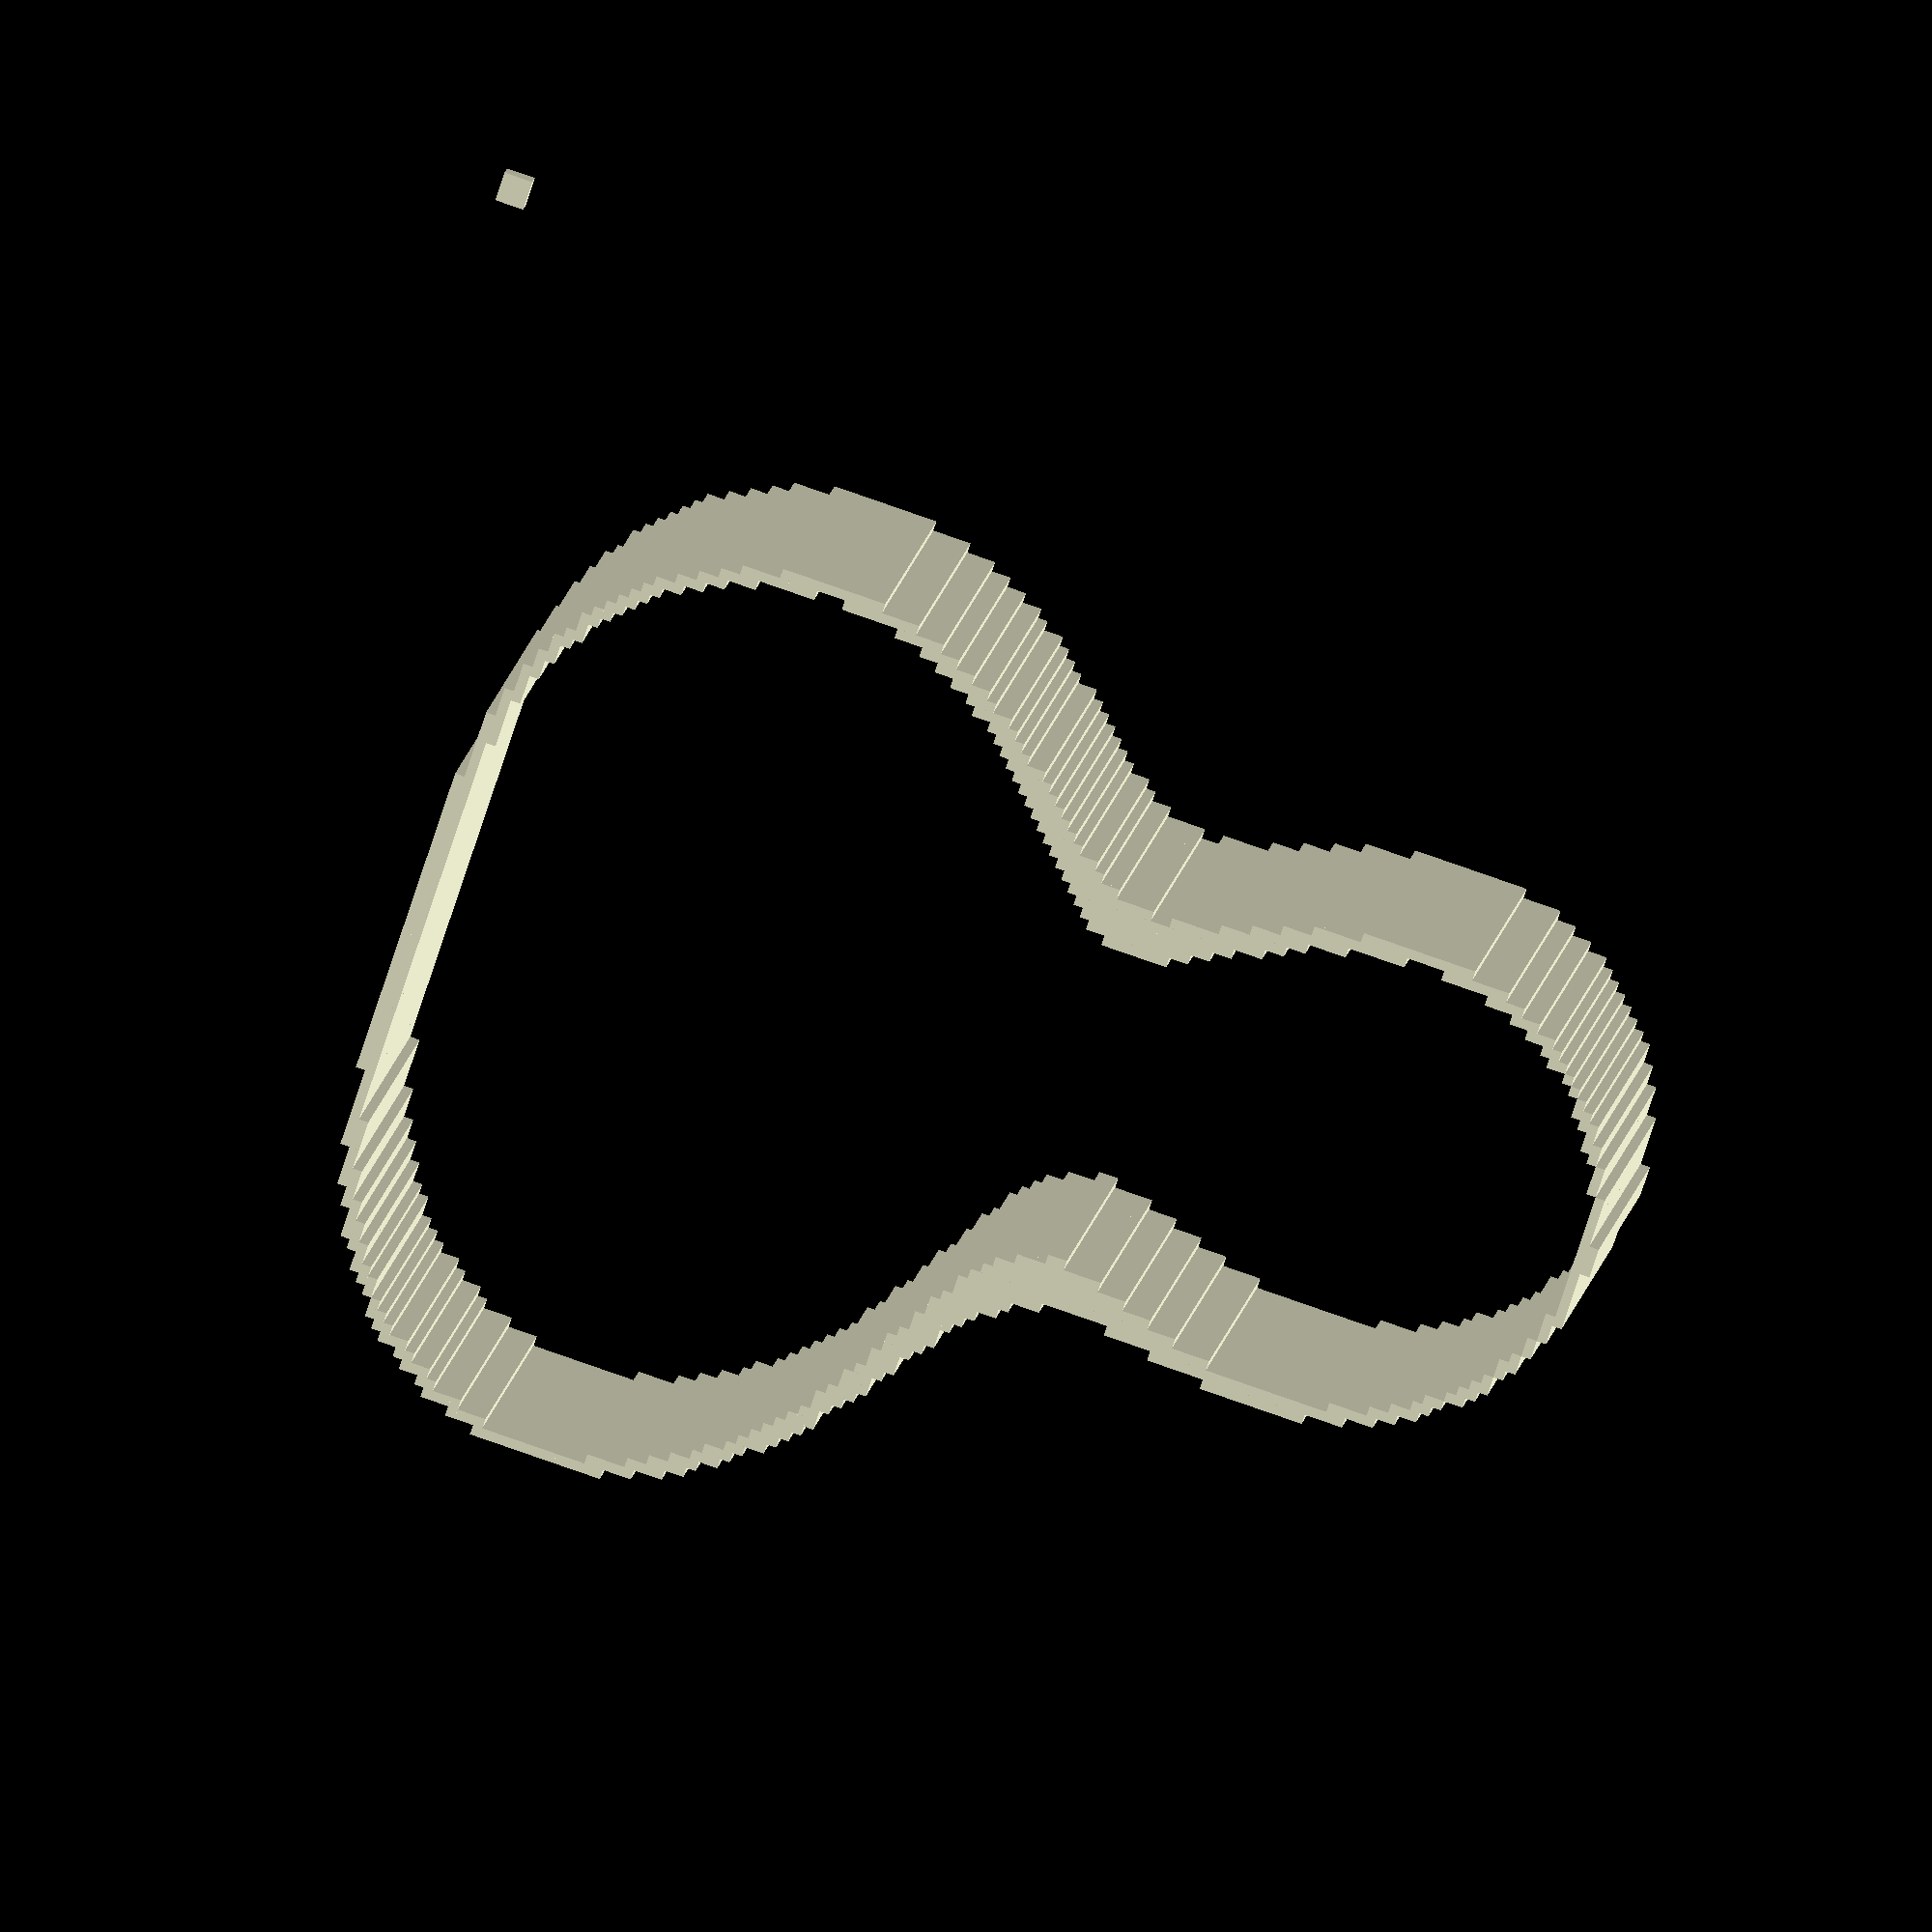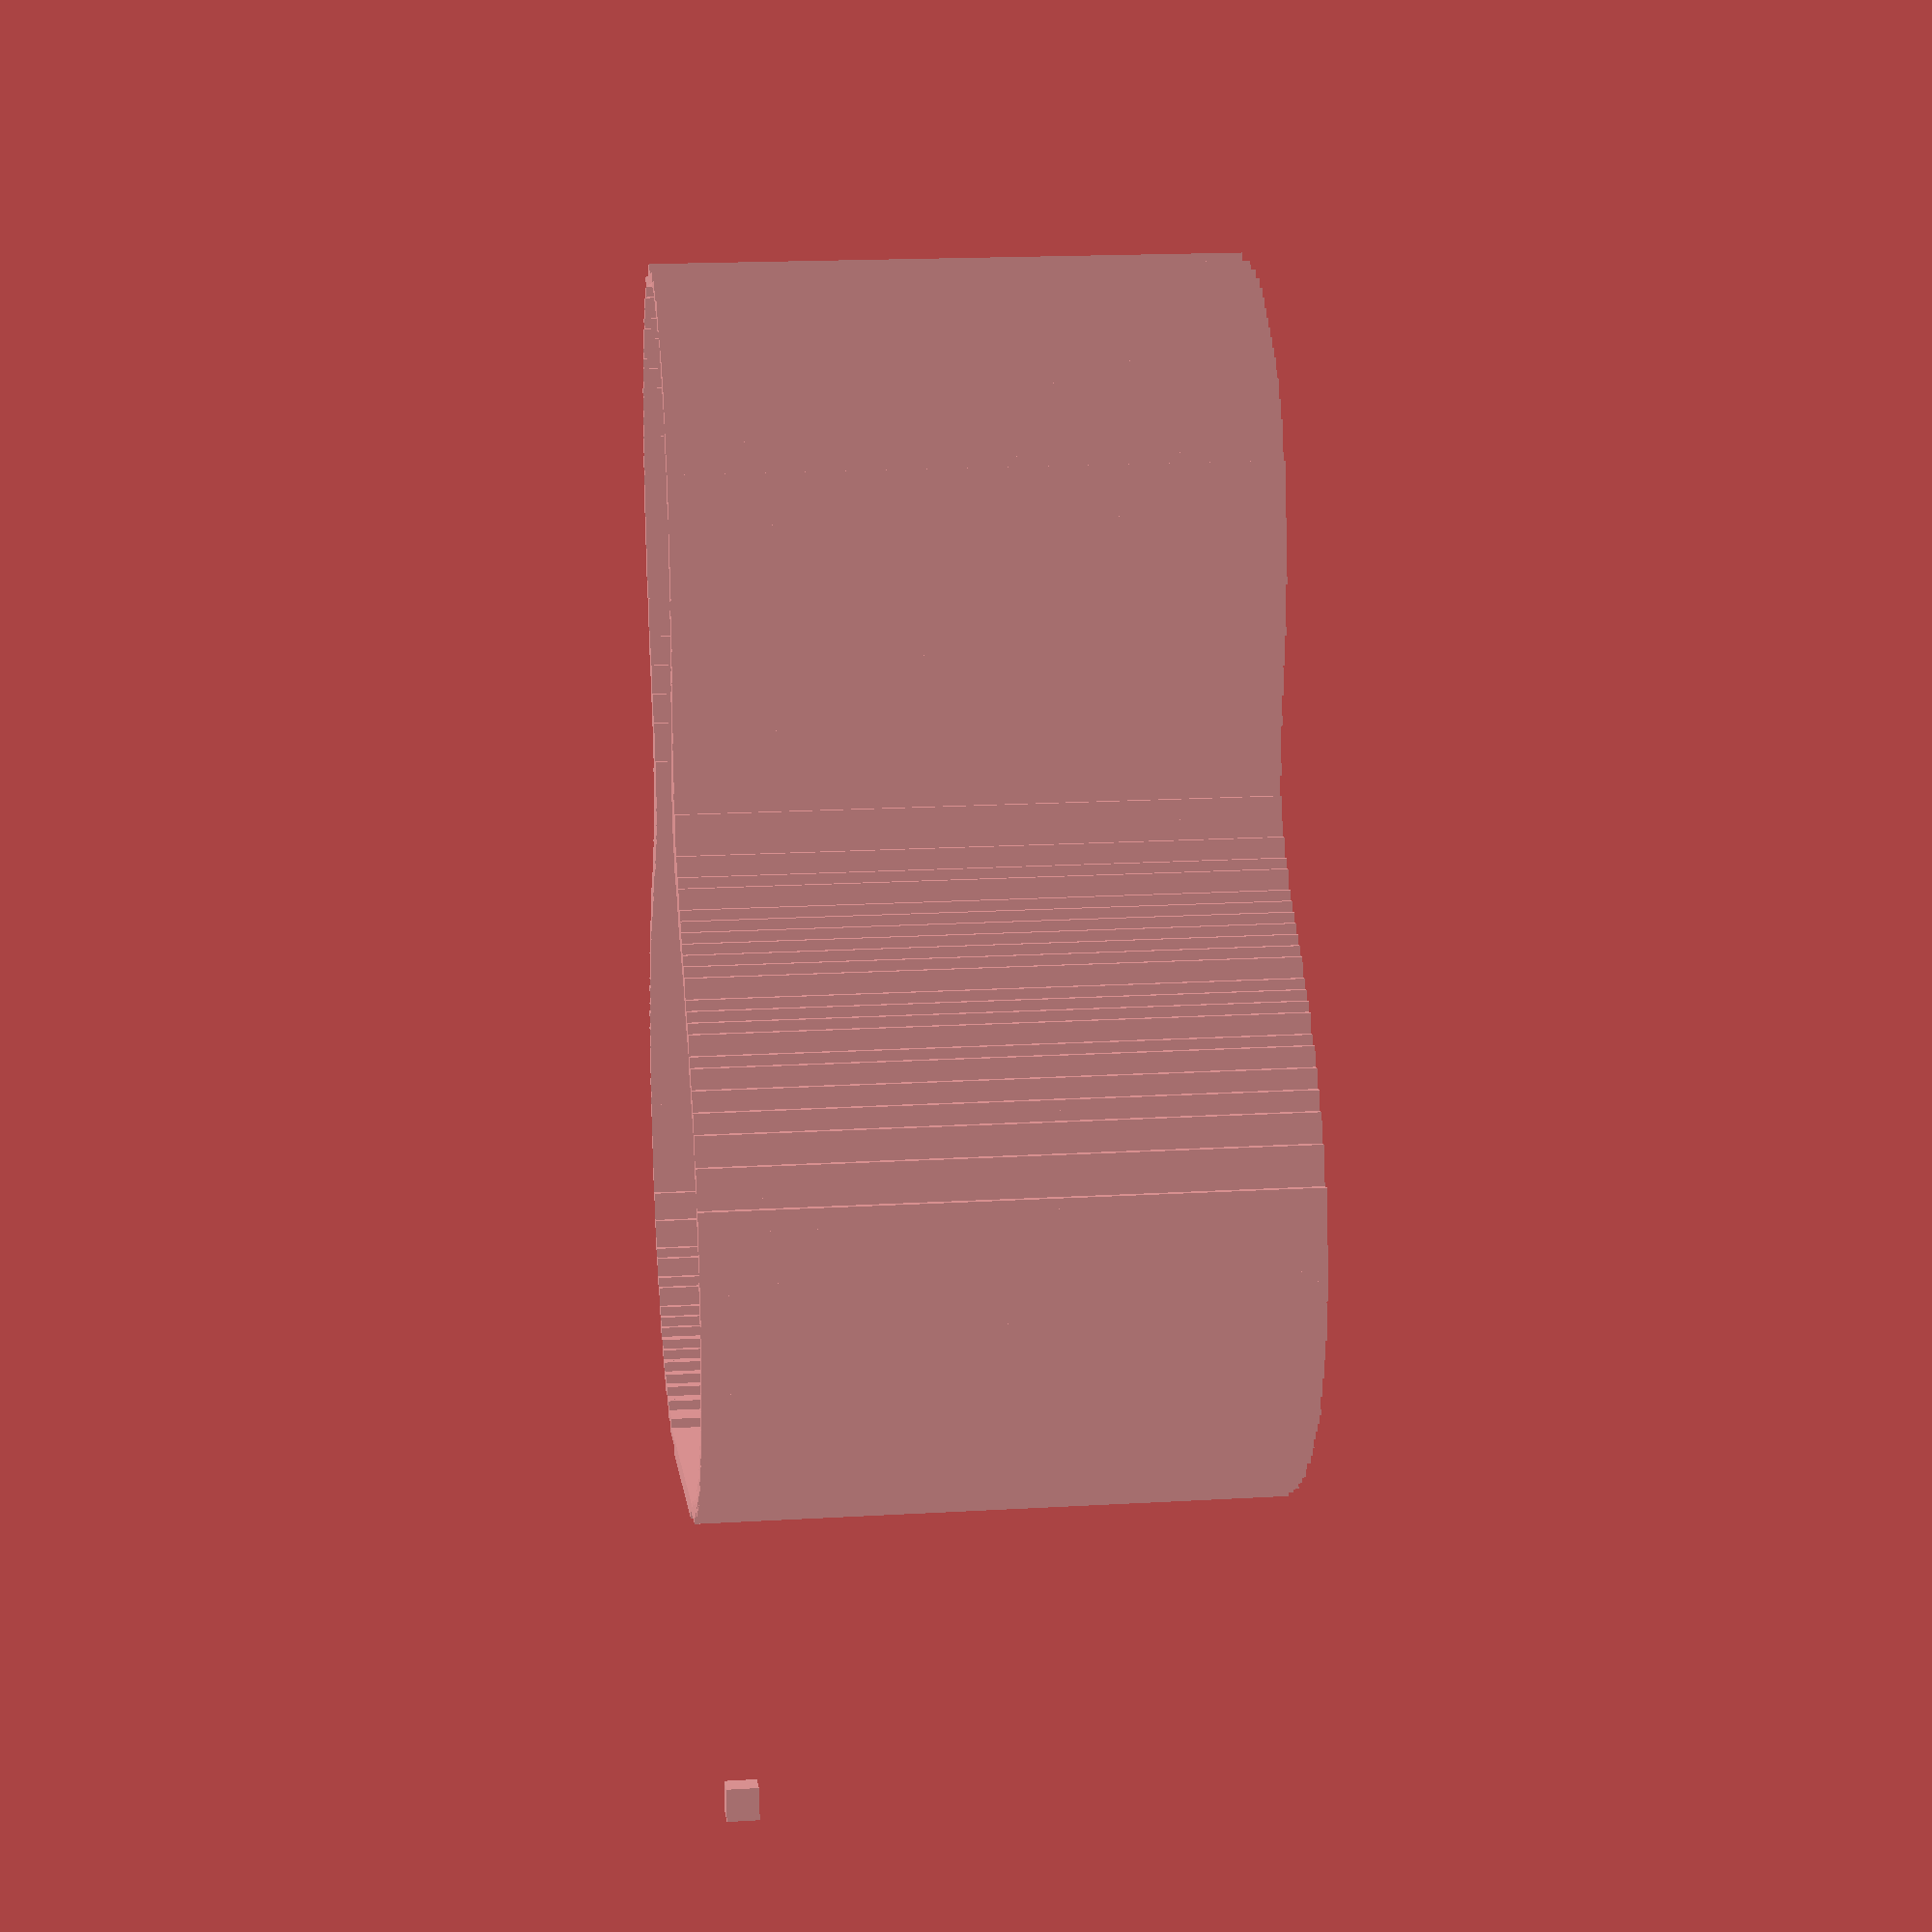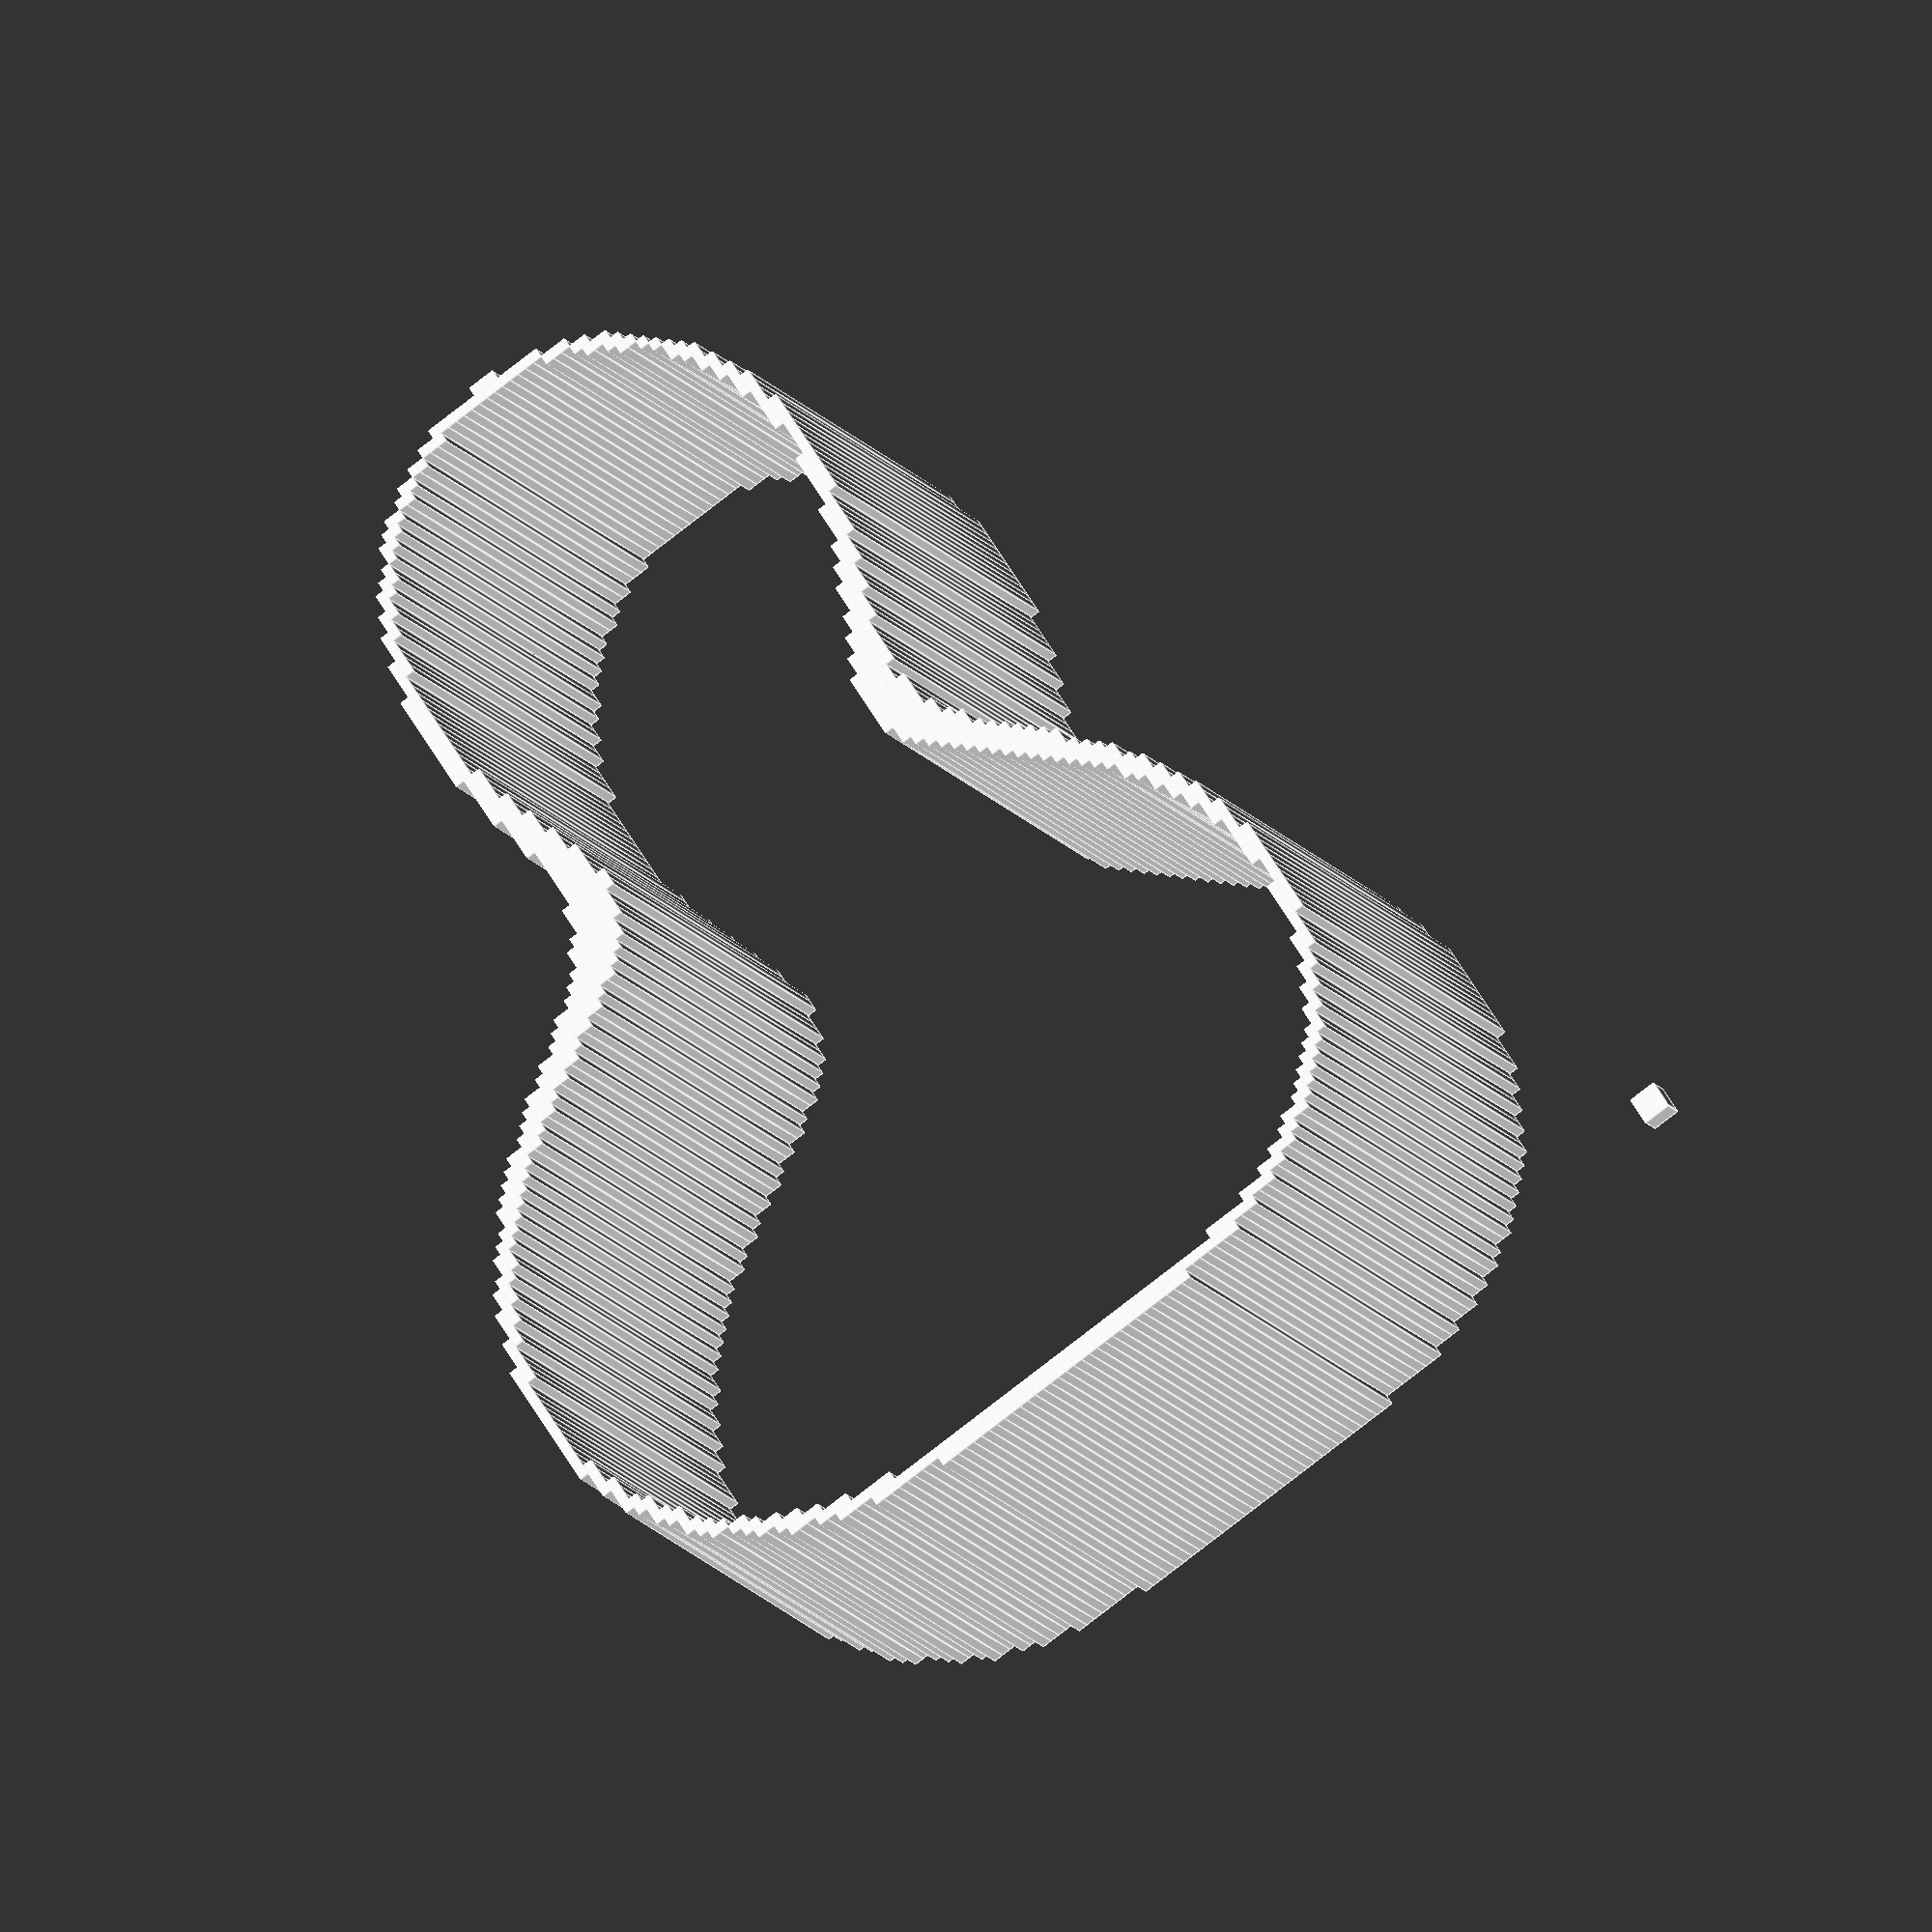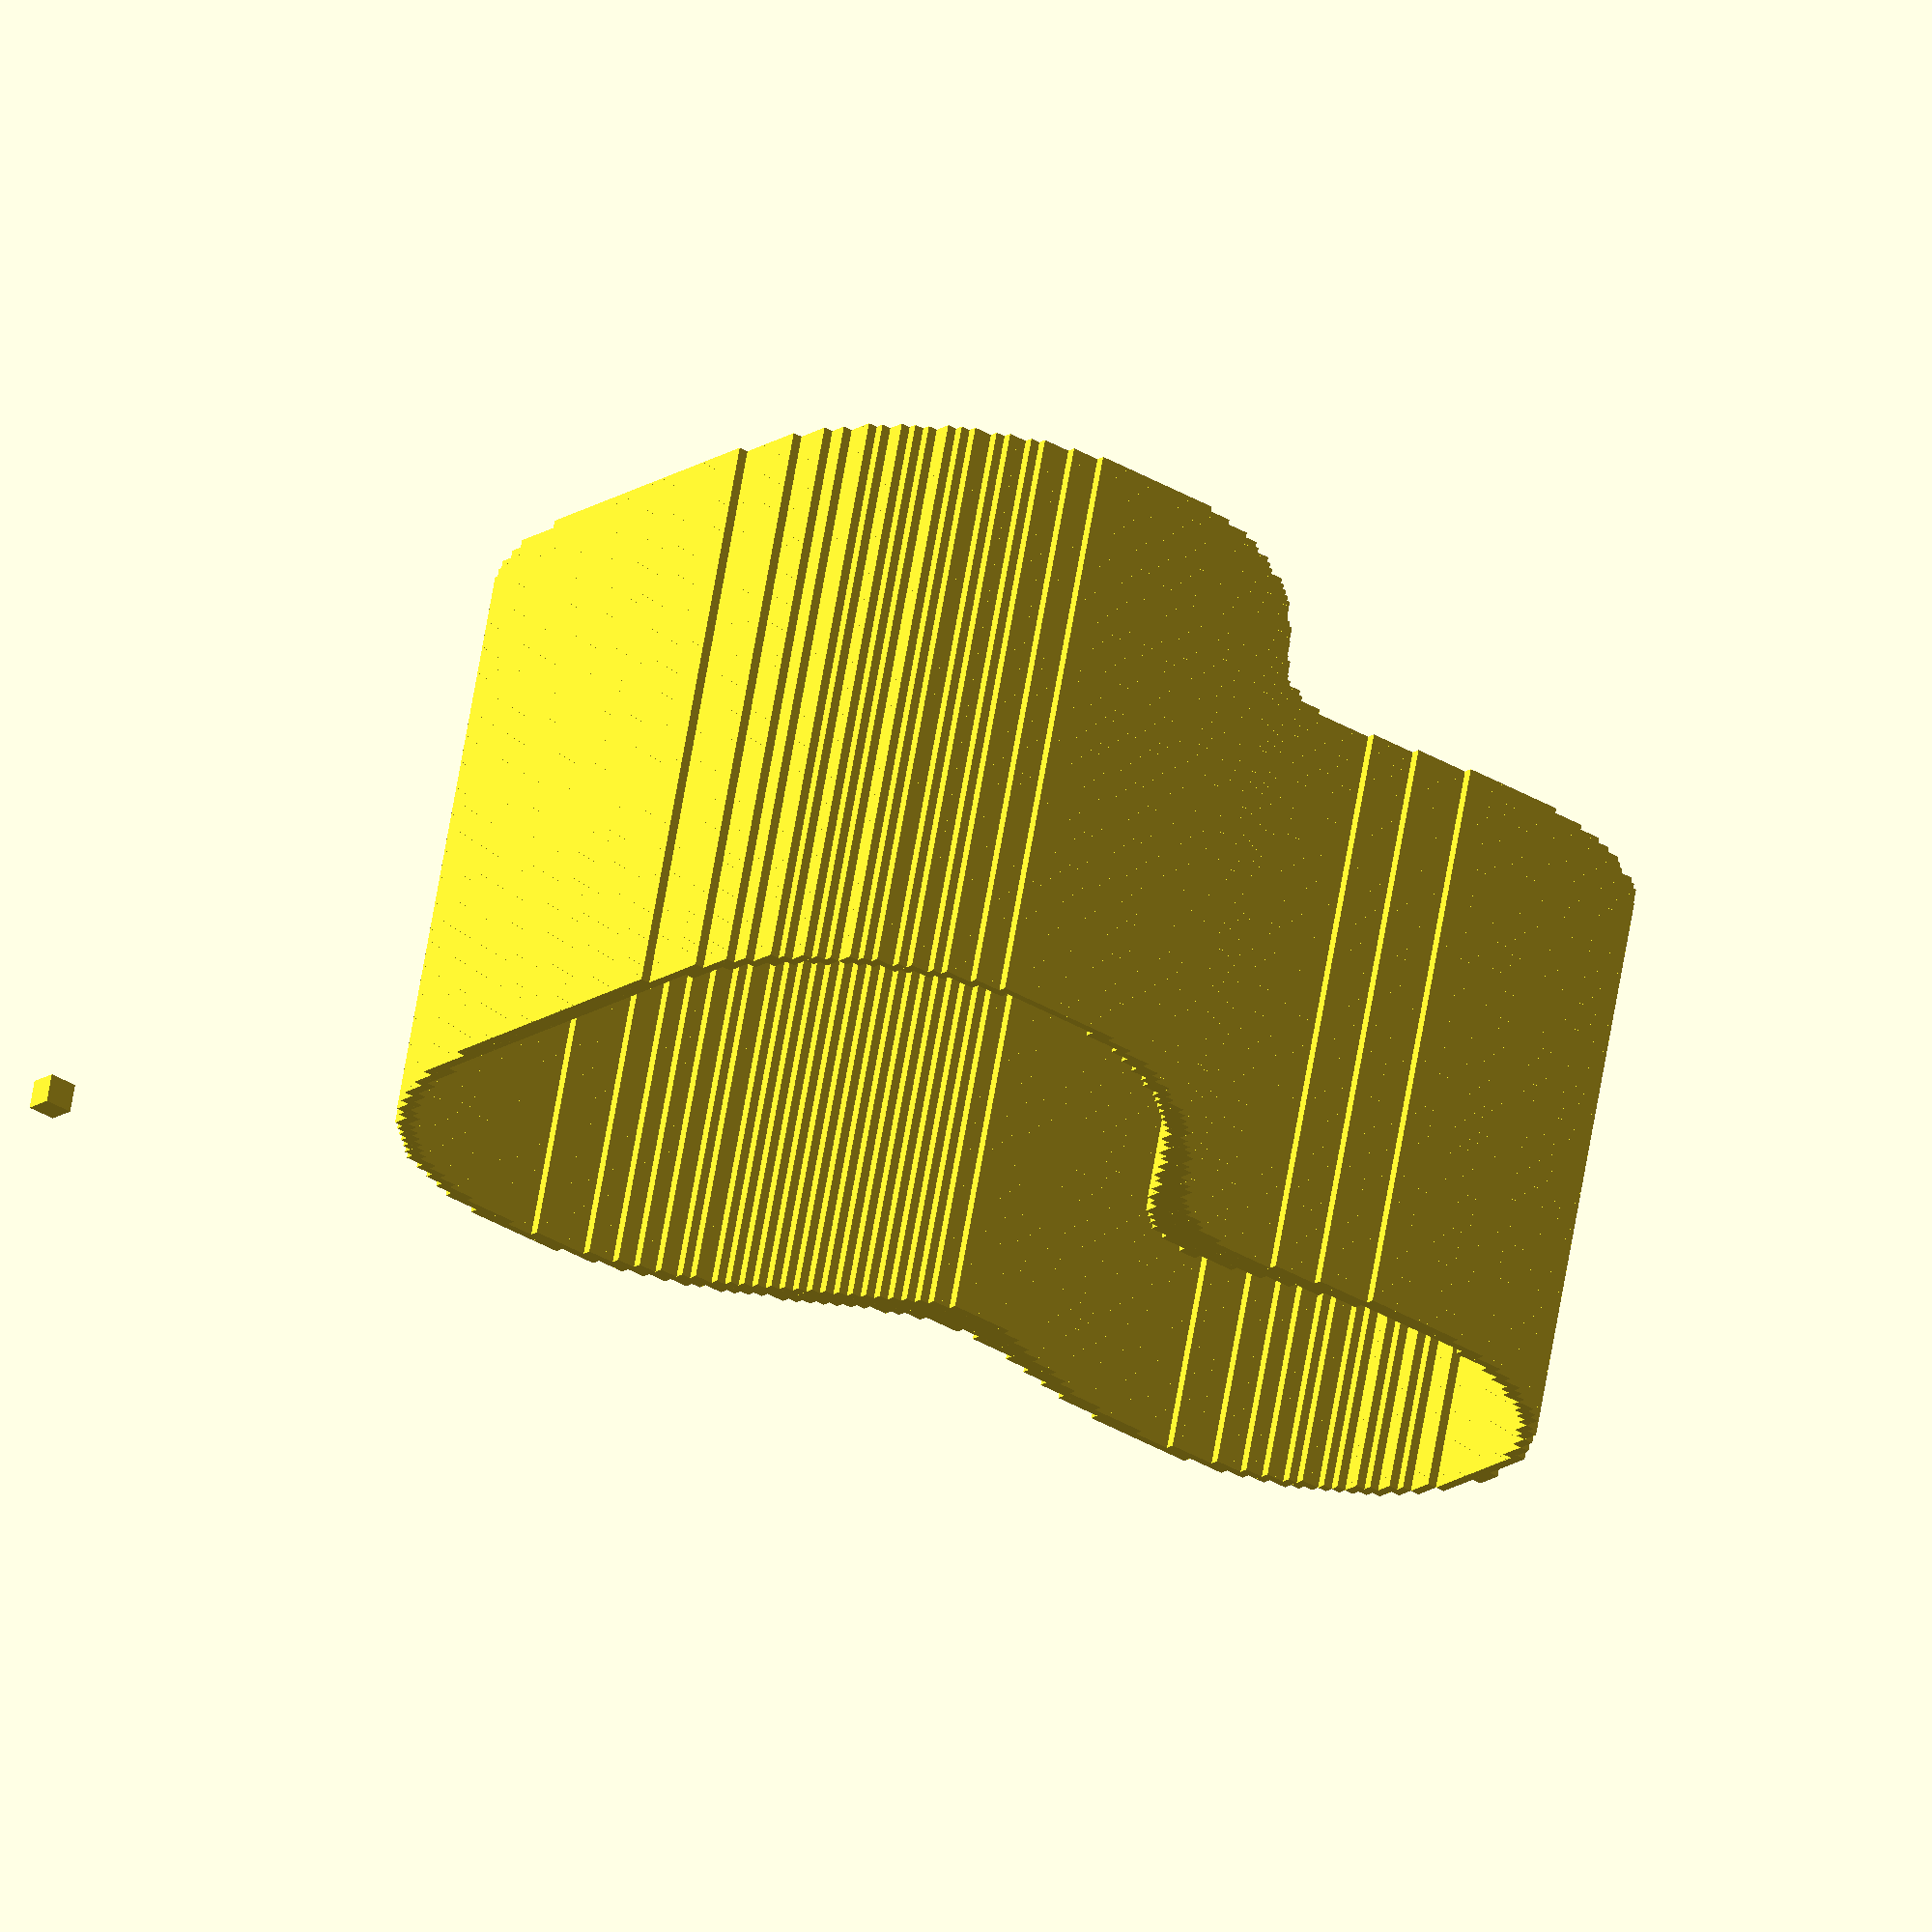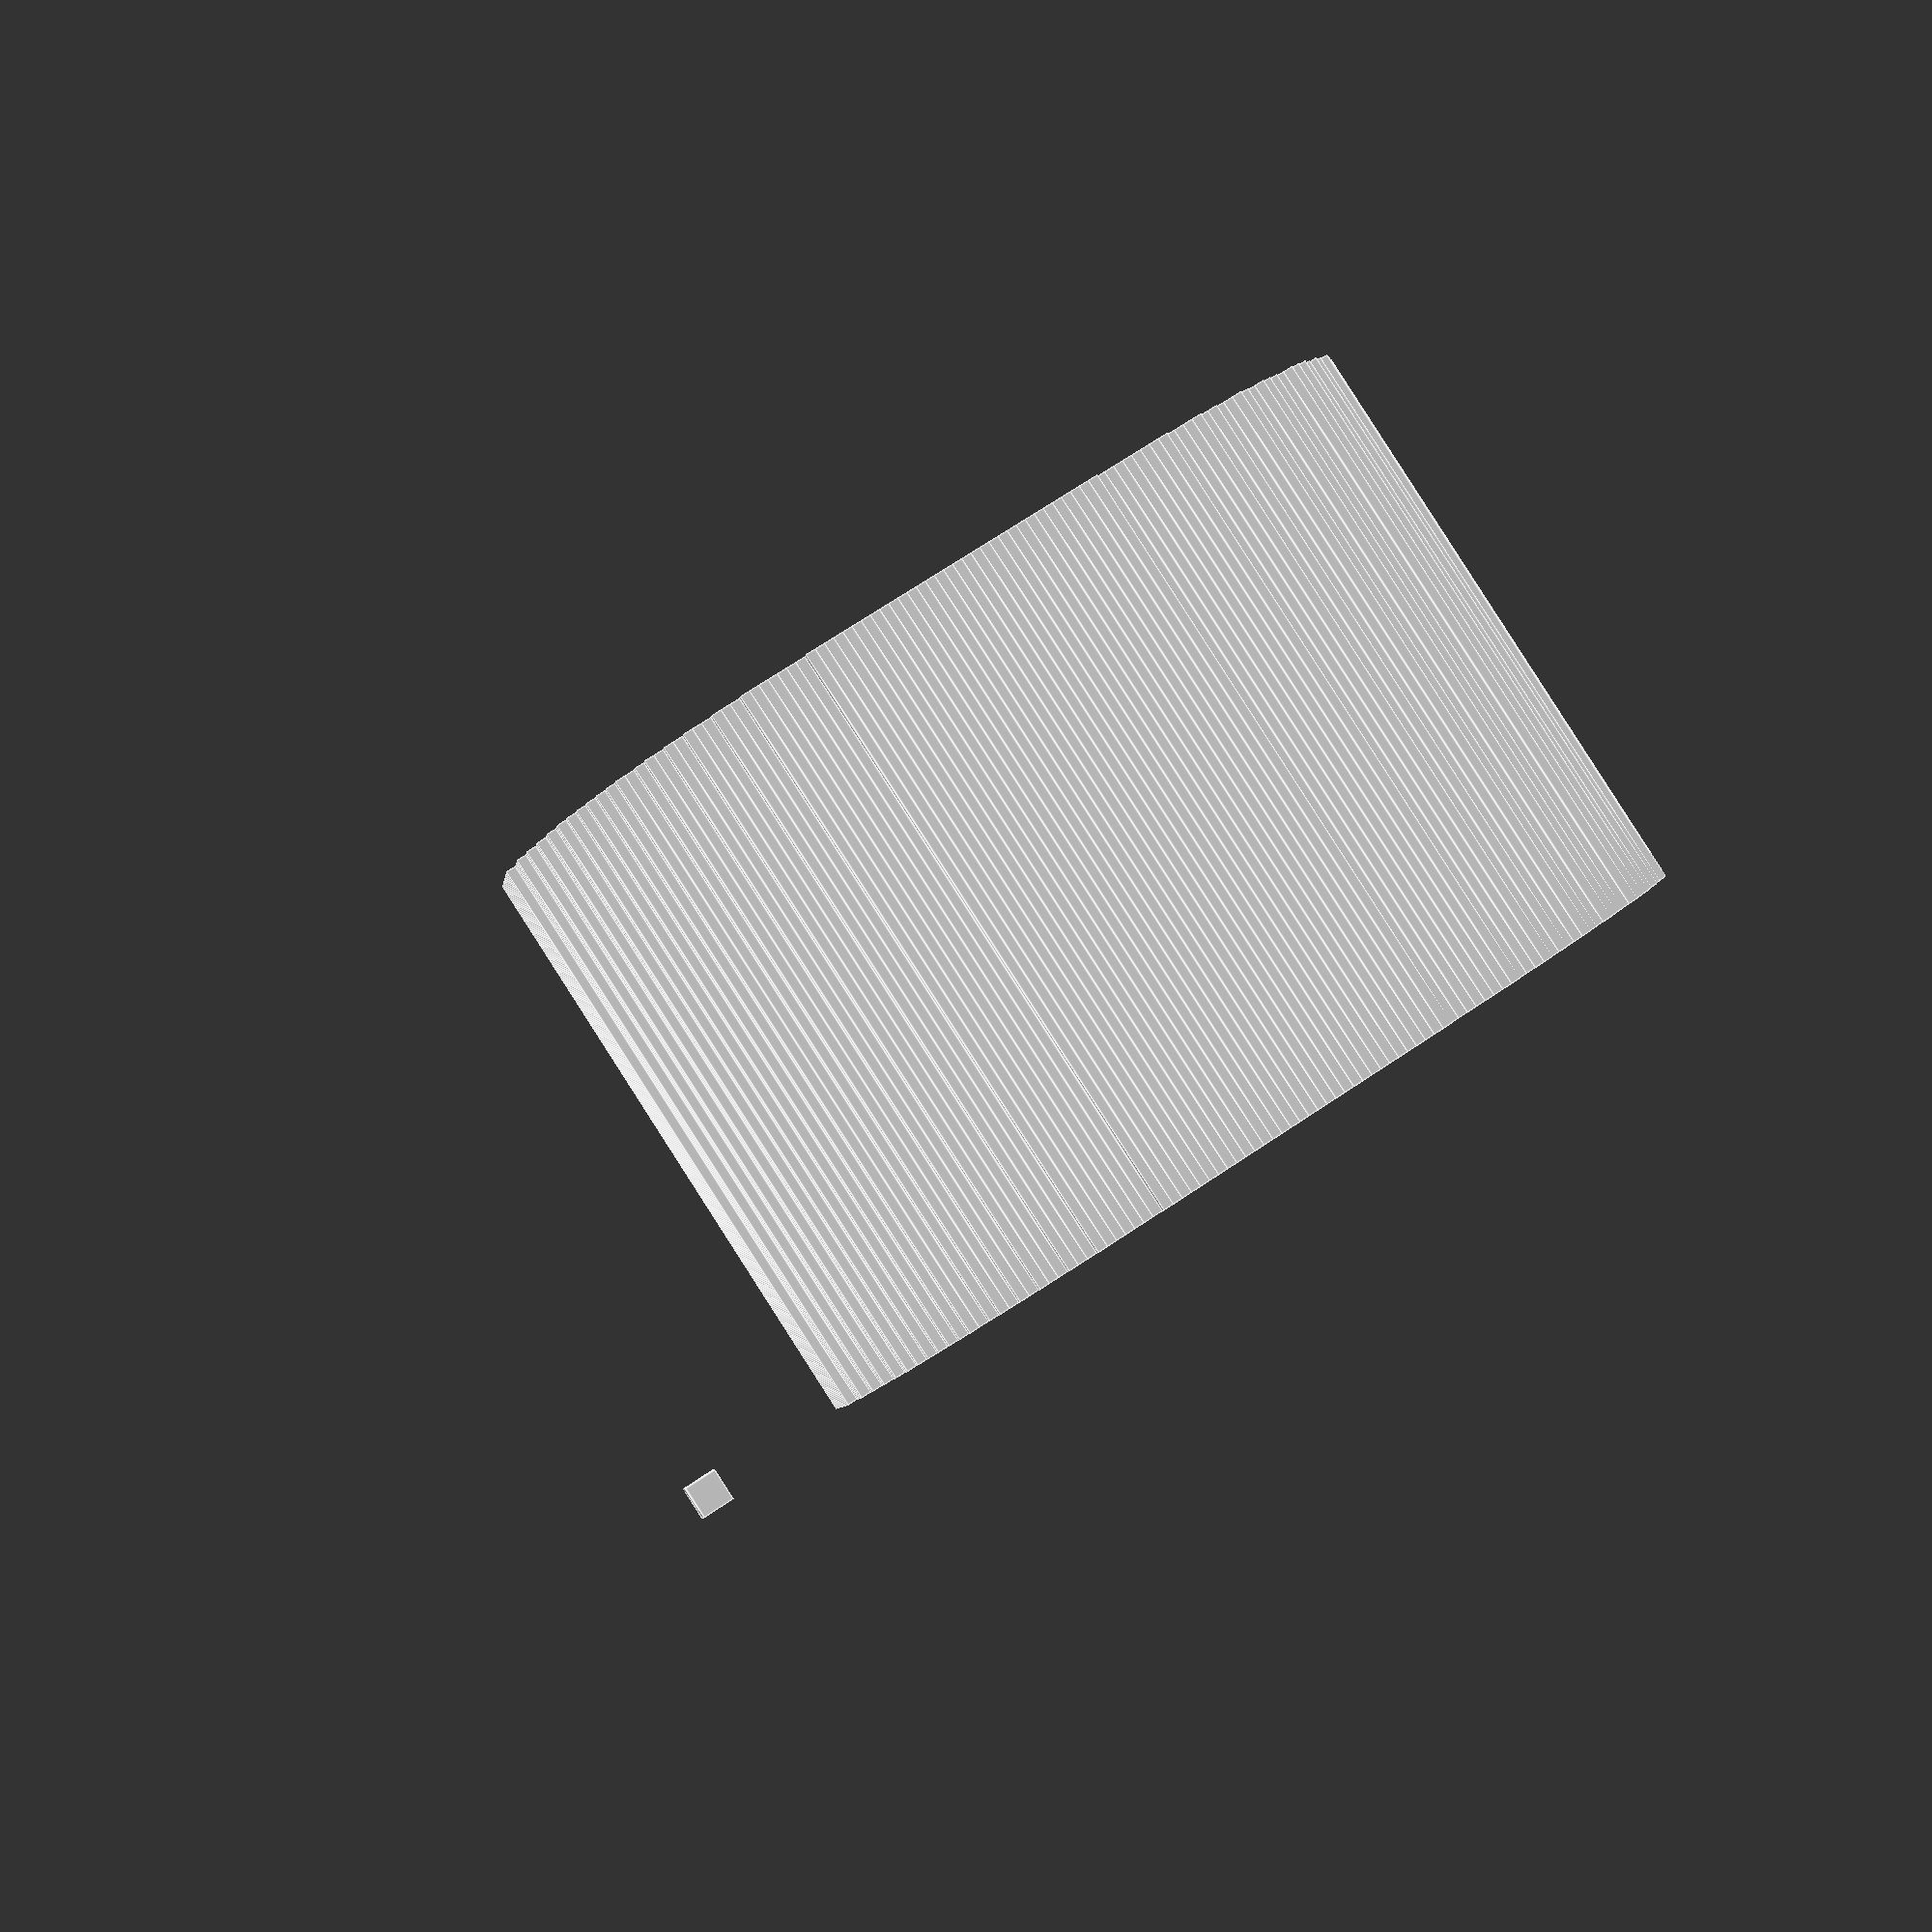
<openscad>
/*
	Metaballs.scad
	Public Domain Code
	Placed By: William A Adams
	4 June 2011

	This code is a rudimentary implementation of the so called 'metaball' technique of soft object rendering.  It uses "granules" to register the isosurface which is the interaction of the various balls.

	Some good reading on metaballs can be found here:
http://www.gamedev.net/page/resources/_//feature/fprogramming/exploring-metaballs-and-isosurfaces-in-2d-r2556

*/

//goldenratio = 1.618;
goldenratio = 1;

cube(size=[1,1,1]);

DrawMetaballs(3, [[15, 15, 5], [30, 15, 5], [20, 40, 5]], 
	area = [100, 100], resolution = [3,3], thickness = 20);

//PlaceSculpture(resolution=[1,1], layerheight=1, numLayers=15);

//=========================================
//		Functions
//=========================================

// metaball - _x, _y, _radius
function  MBInfluence(x, y, mball) = (mball[2] / sqrt((x-mball[0])*(x-mball[0]) + (y-mball[1])*(y-mball[1])));

function Sum2(x,y,mballs) = MBInfluence(x,y,mballs[0])+MBInfluence(x,y,mballs[1]);
function Sum3(x,y,mballs) = MBInfluence(x,y,mballs[0])+MBInfluence(x,y,mballs[1])+MBInfluence(x,y,mballs[2]);

//==========================================
//		Modules
//==========================================

module PlaceSculpture(resolution=[1.5,1.5], layerheight=1, numLayers=5)
{
	for (layer=[0:numLayers])
	{
		translate([0,0,layerheight*layer])
		AnimateMetaBalls( resolution=resolution, thickness=layerheight, $t=layer/numLayers);
	}
}


module AnimateMetaBalls( resolution=[1,1], thickness = 4)
{
	DrawMetaballs(3, 
		ballList = [[15, 15, 5], 
			[15+$t*15, 15+ $t*25, 4], 
			[15+$t*25, 15, 4]], 
		area = [100, 100], 
		resolution = resolution, 
		thickness = thickness);
}

module DrawMetaballs(nBalls, ballList, area, resolution=[1,1], thickness=1)
{	
	xres = resolution[0];
	yres = resolution[1];

	SCREEN_WIDTH = area[0];
	SCREEN_HEIGHT = area[1];

	MIN_THRESHOLD = 0.98;
	MAX_THRESHOLD = 1.02;
	sum = 0;

	// Ideally, we'd do a linear_extrude, but right now, it's
	// way too computationally expensive
	//linear_extrude(height=thickness)
	for (y=[0:SCREEN_HEIGHT*yres])
	{
		for (x=[0:SCREEN_WIDTH*xres])
		{
			if (nBalls == 2)
			{
			sum=Sum2(x/xres, y/yres, ballList);
			
				if (sum > MIN_THRESHOLD && sum < MAX_THRESHOLD)
				{
					translate([x/xres, y/yres, 0])
					cube([1/xres, 1/yres, thickness]);
				}
			} else if (nBalls == 3)
			{
				sum=Sum3(x/xres, y/yres, ballList);
				
					if (sum > MIN_THRESHOLD && sum < MAX_THRESHOLD)
					{
						translate([x/xres, y/yres, 0])
						cube([1/xres, 1/yres, thickness]);
					}
				
			}
		}
	}
}



</openscad>
<views>
elev=351.9 azim=108.5 roll=5.0 proj=o view=wireframe
elev=342.1 azim=12.0 roll=263.5 proj=p view=wireframe
elev=193.3 azim=213.2 roll=339.8 proj=o view=edges
elev=293.8 azim=233.3 roll=189.6 proj=o view=solid
elev=92.1 azim=351.1 roll=32.7 proj=p view=edges
</views>
